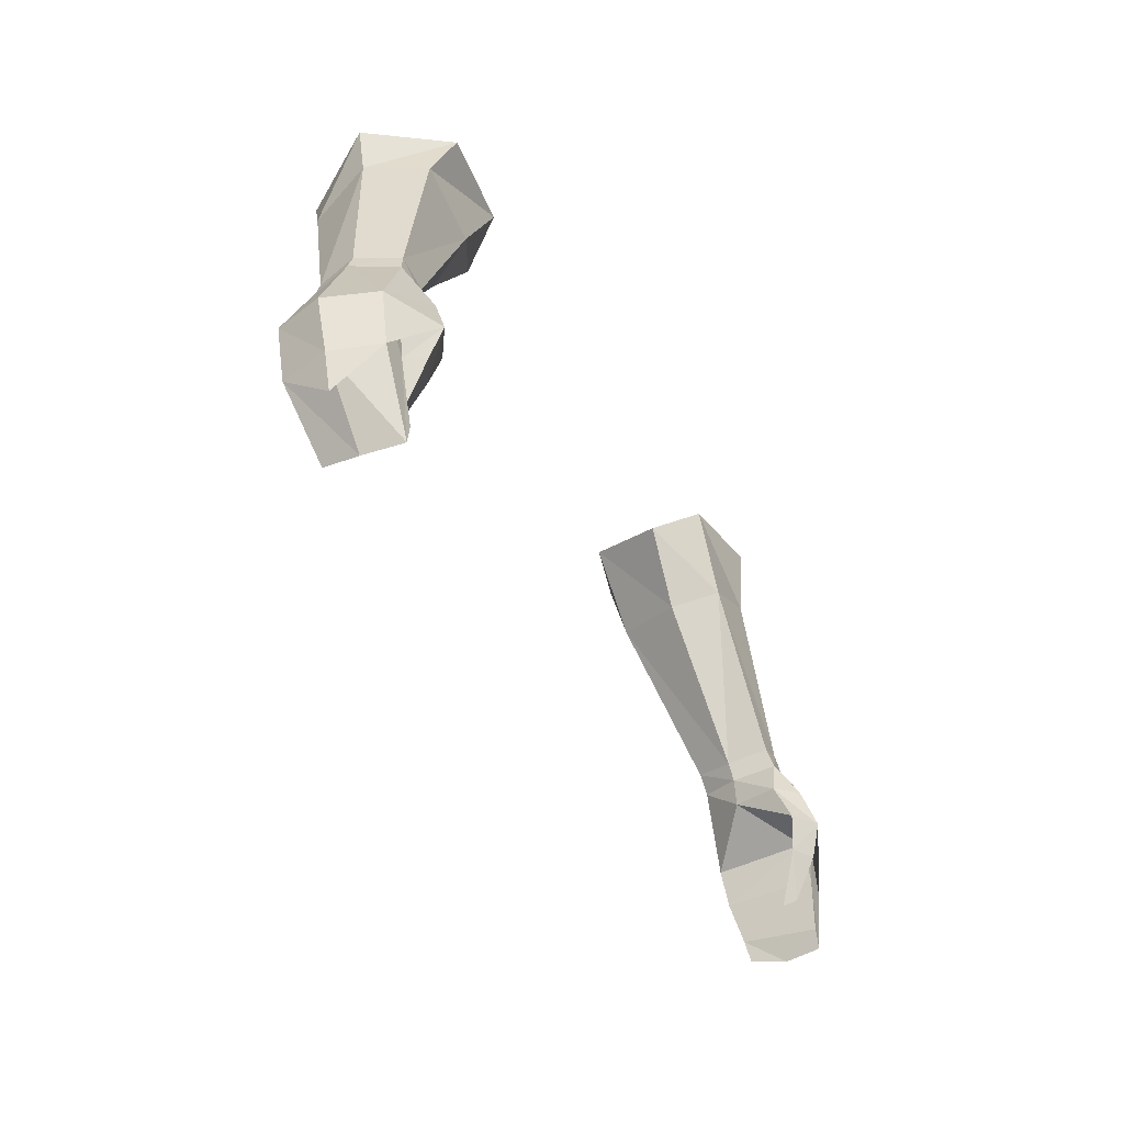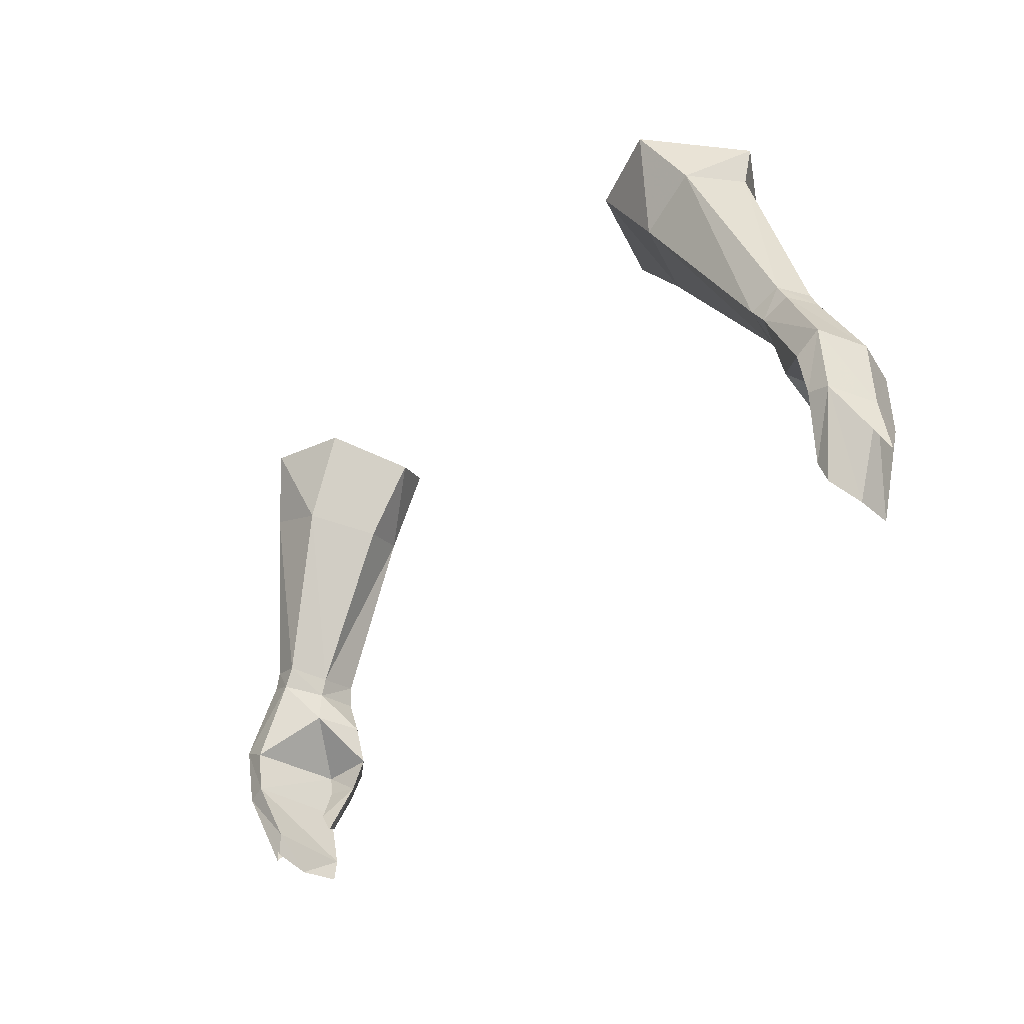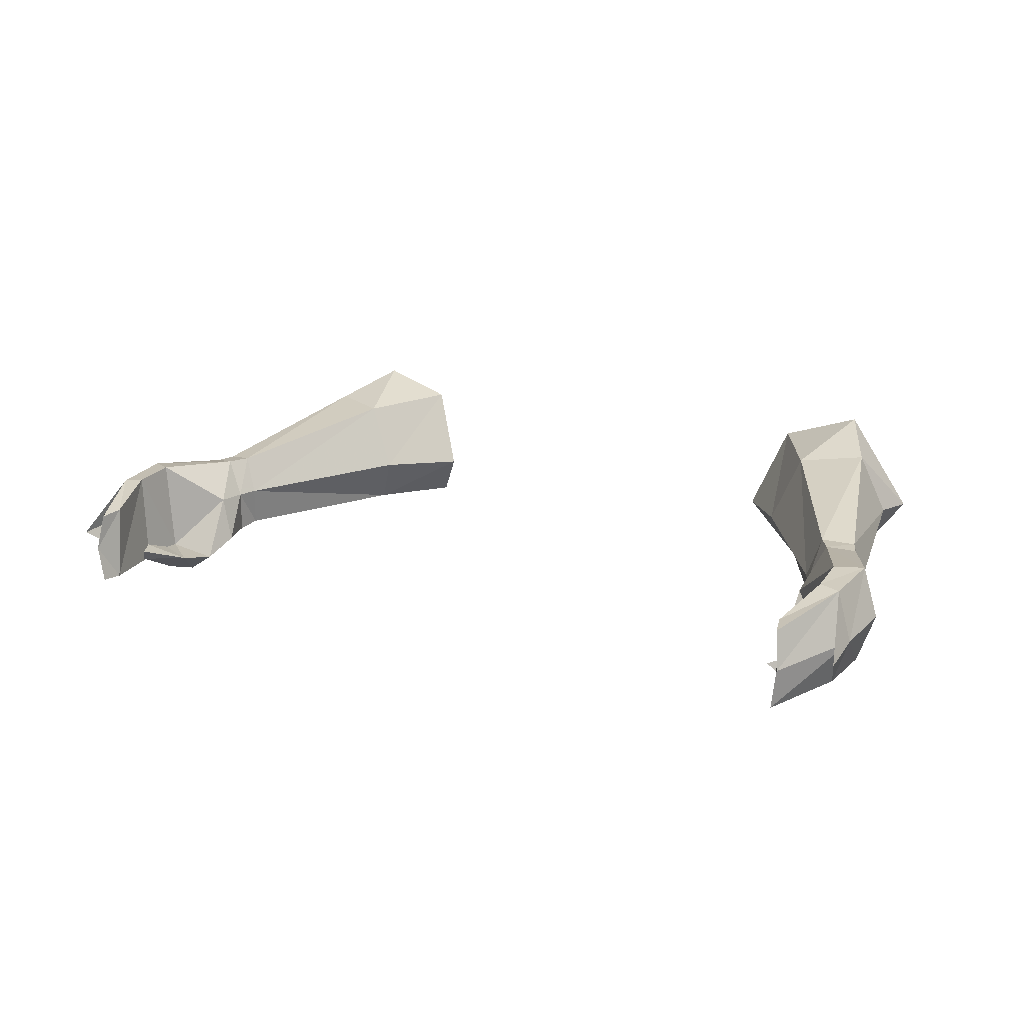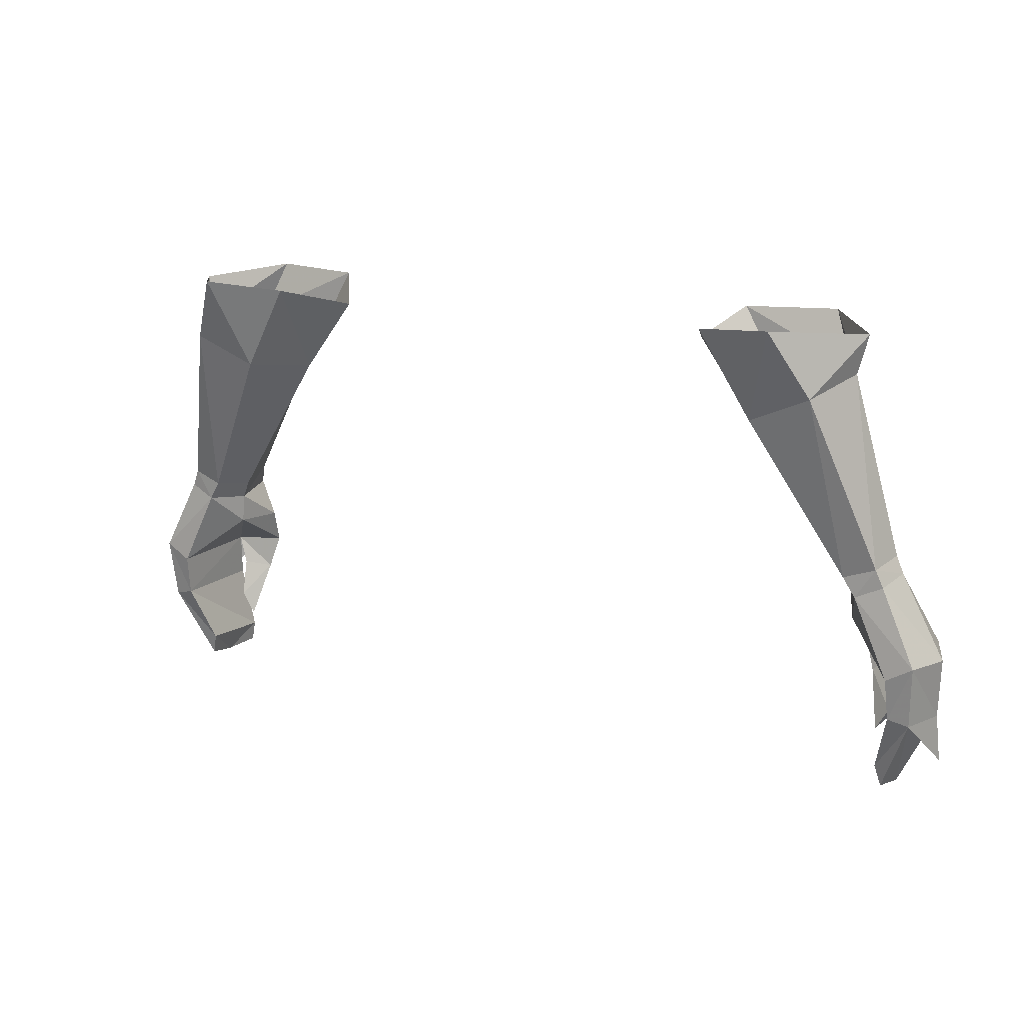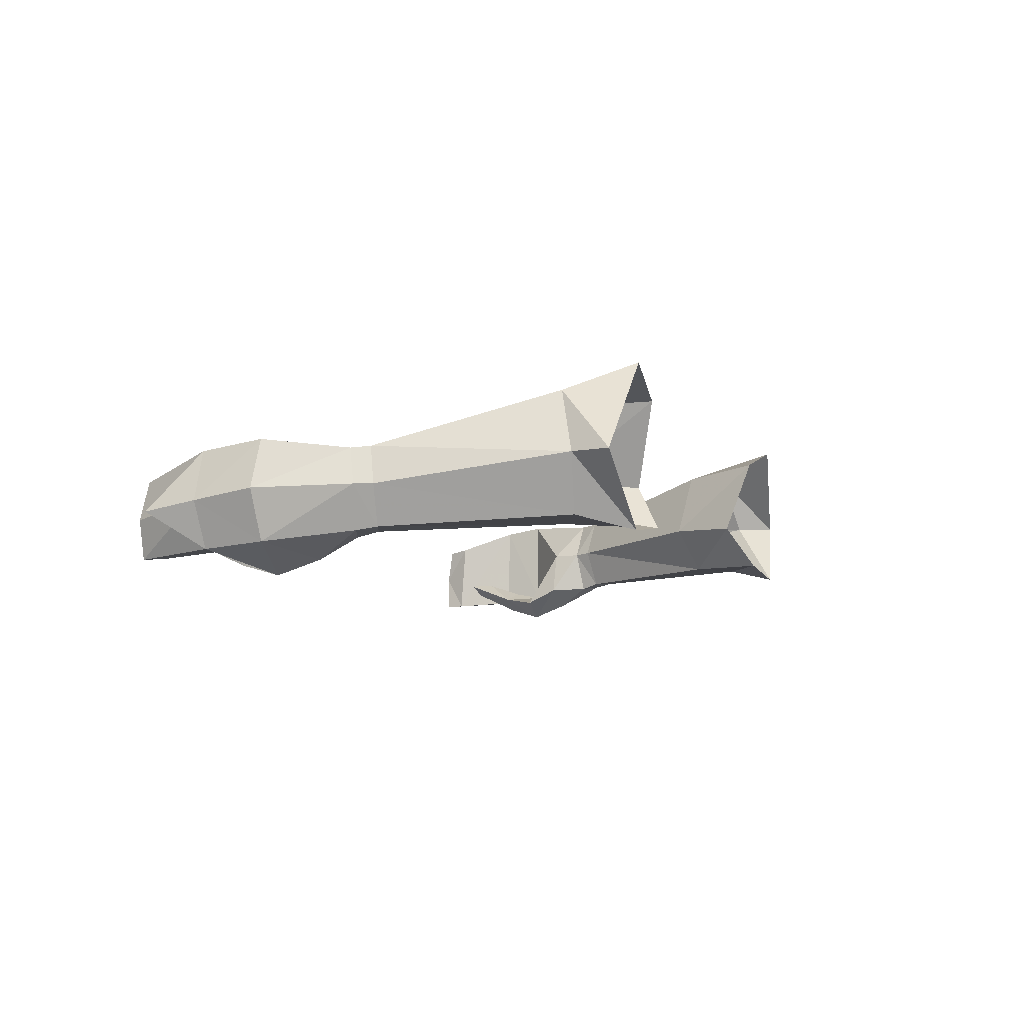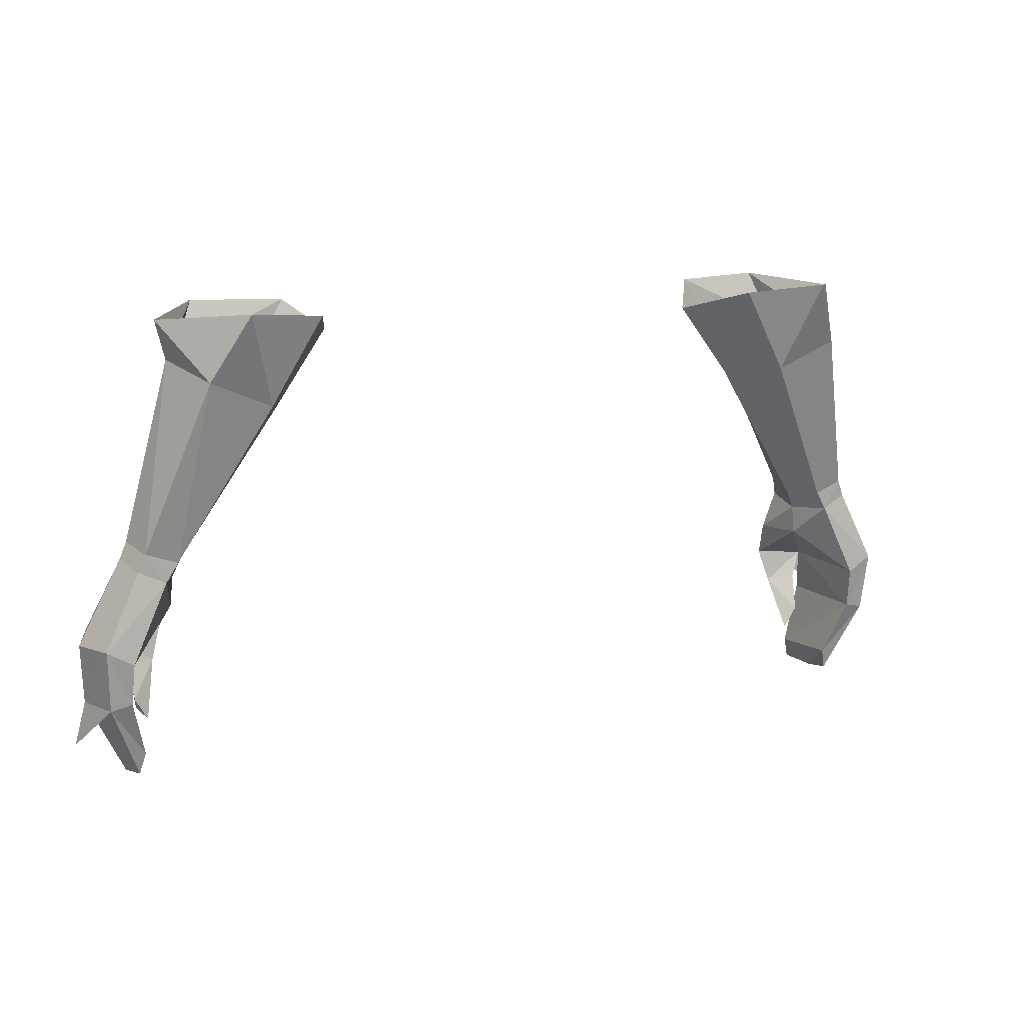
<metadata>
{"format":"obj","ext":"obj","renderer":"f3d","projection":"perspective","resolution":1024,"background":"white","views":[{"elev":-41.0,"azim":-62.8,"up":"+Z"},{"elev":-40.1,"azim":-130.0,"up":"+Z"},{"elev":14.7,"azim":-150.0,"up":"+Y"},{"elev":15.2,"azim":-150.9,"up":"+Z"},{"elev":-6.4,"azim":-71.1,"up":"+Y"},{"elev":12.3,"azim":153.6,"up":"+Z"}]}
</metadata>
<code>
g taoist_glove_male_38040
v -19.05 1.746 50.17
v -17.97 1.398 48.73
v -17.66 1.663 49.66
v -19.33 1.582 49.26
v -19.46 5.331 50
v -20.21 3.566 49.48
v -19.87 3.583 50.31
v -19.82 5.238 49.16
v -17.7 3.553 48.37
v -17.32 3.638 49.2
v -17.97 5.496 49.49
v -18.54 5.422 48.58
v -20.26 5.614 44.88
v -18.54 5.422 48.58
v -17.85 3.527 46.96
v -21.52 5.558 45.59
v -19.82 5.238 49.16
v -21.33 1.017 45.59
v -20.21 3.566 49.48
v -22.24 3.309 45.47
v -19.33 1.582 49.26
v -18.94 -0.308 45.25
v -18.57 0.3792 47.16
v -17.97 1.398 48.73
v -18.57 0.3792 47.16
v -17.32 1.302 46.9
v -17.97 1.398 48.73
v -17.7 3.553 48.37
v -17.7 3.553 48.37
v -17.32 1.302 46.9
v -19.97 1.015 45.03
v -18.94 -0.308 45.25
v -21.33 1.017 45.59
v -17.59 0.5476 45.22
v -17.59 0.5476 45.22
v -19.46 1.255 43.73
v -19.17 0.1763 43.56
v -18.08 0.8076 43.58
v -19.97 1.015 45.03
v -19.46 1.255 43.73
v -18.68 1.774 40.92
v -19.09 1.189 41.35
v -19.32 1.832 42
v -19.09 1.189 41.35
v -19.32 1.832 42
v -20.35 5.298 42.89
v -21.35 5.174 42.65
v -22 2.89 42.58
v -21.52 5.558 45.59
v -21.35 5.174 42.65
v -19.54 4.275 40.06
v -19.81 4.077 39.03
v -20.02 2.322 38.69
v -22 2.89 42.58
v -20.14 0.741 42.94
v -21.19 0.7725 42.76
v -19.76 0.5113 38.79
v -19.56 0.5388 39.77
v -19.56 0.5388 39.77
v -20.14 0.741 42.94
v -21.19 0.7725 42.76
v -20.02 2.322 38.69
v -19.81 4.077 39.03
v -19.76 0.5113 38.79
v -18.08 0.8076 43.58
v -18.68 1.774 40.92
v -16.87 7.827 58.11
v -13.93 7.566 56.83
v -13.59 2.155 57.29
v -12.55 4.342 56.35
v -17.97 4.873 58.88
v -16.77 2.222 58.64
v -19.82 5.238 49.16
v -15.29 9.166 61.24
v -11.55 8.031 60.89
v -10 4.146 59.81
v -11.38 2.051 61.07
v -15.76 1.534 61.2
v -18.49 4.867 60.73
v -22.11 2.455 40.19
v 17.84 1.398 48.73
v 18.92 1.746 50.17
v 17.54 1.663 49.66
v 19.2 1.582 49.26
v 20.08 3.566 49.48
v 19.34 5.331 50
v 19.74 3.583 50.31
v 19.69 5.238 49.16
v 17.58 3.553 48.37
v 17.2 3.638 49.2
v 17.84 5.496 49.49
v 18.41 5.422 48.58
v 18.41 5.422 48.58
v 20.13 5.614 44.88
v 17.72 3.527 46.96
v 21.39 5.558 45.59
v 19.69 5.238 49.16
v 20.08 3.566 49.48
v 21.2 1.017 45.59
v 22.11 3.309 45.47
v 19.2 1.582 49.26
v 18.44 0.3792 47.16
v 18.81 -0.308 45.25
v 17.84 1.398 48.73
v 17.19 1.302 46.9
v 18.44 0.3792 47.16
v 17.84 1.398 48.73
v 17.58 3.553 48.37
v 17.58 3.553 48.37
v 17.19 1.302 46.9
v 18.81 -0.308 45.25
v 19.84 1.015 45.03
v 21.2 1.017 45.59
v 17.46 0.5477 45.22
v 17.46 0.5477 45.22
v 19.33 1.255 43.73
v 19.04 0.1763 43.56
v 19.84 1.015 45.03
v 17.95 0.8077 43.58
v 19.33 1.255 43.73
v 18.97 1.189 41.35
v 18.55 1.774 40.92
v 19.19 1.832 42
v 18.97 1.189 41.35
v 19.19 1.832 42
v 20.23 5.298 42.89
v 21.22 5.174 42.65
v 21.88 2.89 42.58
v 21.39 5.558 45.59
v 21.22 5.174 42.65
v 19.41 4.275 40.06
v 19.69 4.077 39.03
v 19.89 2.322 38.69
v 21.88 2.89 42.58
v 20.01 0.741 42.94
v 21.06 0.7725 42.76
v 19.63 0.5114 38.79
v 19.43 0.5388 39.77
v 19.43 0.5388 39.77
v 20.01 0.741 42.94
v 21.06 0.7725 42.76
v 19.89 2.322 38.69
v 19.69 4.077 39.03
v 19.63 0.5114 38.79
v 17.95 0.8077 43.58
v 18.55 1.774 40.92
v 16.77 7.881 58.12
v 13.77 7.615 56.83
v 13.43 2.106 57.28
v 12.37 4.332 56.35
v 17.89 4.874 58.89
v 16.67 2.175 58.64
v 19.69 5.238 49.16
v 11.42 8.031 60.89
v 15.16 9.166 61.24
v 11.25 2.051 61.07
v 9.874 4.146 59.81
v 15.63 1.534 61.2
v 18.36 4.867 60.73
v 22.32 2.507 40.38
f 1 2 3
f 2 1 4
f 5 6 7
f 6 5 8
f 9 3 2
f 3 9 10
f 1 6 4
f 6 1 7
f 11 9 12
f 9 11 10
f 5 12 8
f 12 5 11
f 13 14 15
f 16 14 13
f 14 16 17
f 18 19 20
f 19 18 21
f 22 23 18
f 23 24 21
f 25 26 27
f 26 28 27
f 15 29 30
f 31 32 33
f 30 34 15
f 26 32 35
f 32 26 25
f 32 36 37
f 36 32 31
f 38 39 34
f 39 38 40
f 41 42 43
f 36 44 37
f 44 36 45
f 43 38 41
f 38 43 40
f 46 16 13
f 16 46 47
f 48 20 49
f 49 50 48
f 51 47 46
f 47 51 52
f 47 53 54
f 53 47 52
f 15 39 13
f 33 55 31
f 55 33 56
f 55 57 58
f 57 55 56
f 57 54 53
f 54 57 56
f 46 59 51
f 59 46 60
f 48 18 20
f 18 48 61
f 39 46 13
f 46 39 60
f 34 39 15
f 51 62 63
f 62 51 59
f 29 15 14
f 59 64 62
f 44 65 37
f 65 44 66
f 32 65 35
f 65 32 37
f 18 23 21
f 11 67 68
f 67 11 5
f 10 69 3
f 69 10 70
f 10 68 70
f 68 10 11
f 5 71 67
f 71 5 7
f 1 69 72
f 69 1 3
f 72 71 7
f 73 20 19
f 20 73 49
f 1 72 7
f 74 75 68
f 68 67 74
f 76 77 69
f 69 70 76
f 75 76 70
f 70 68 75
f 77 78 72
f 72 69 77
f 79 74 67
f 67 71 79
f 78 79 71
f 71 72 78
f 22 18 61
f 48 50 80
f 48 61 80
f 81 82 83
f 82 81 84
f 85 86 87
f 86 85 88
f 83 89 81
f 89 83 90
f 85 82 84
f 82 85 87
f 89 91 92
f 91 89 90
f 92 86 88
f 86 92 91
f 93 94 95
f 93 96 94
f 96 93 97
f 98 99 100
f 99 98 101
f 102 103 99
f 104 102 101
f 105 106 107
f 108 105 107
f 109 95 110
f 111 112 113
f 114 110 95
f 111 105 115
f 105 111 106
f 116 111 117
f 111 116 112
f 118 119 114
f 119 118 120
f 121 122 123
f 124 116 117
f 116 124 125
f 119 123 122
f 123 119 120
f 96 126 94
f 126 96 127
f 100 128 129
f 130 129 128
f 127 131 126
f 131 127 132
f 133 127 134
f 127 133 132
f 118 95 94
f 135 113 112
f 113 135 136
f 137 135 138
f 135 137 136
f 134 137 133
f 137 134 136
f 139 126 131
f 126 139 140
f 99 128 100
f 128 99 141
f 126 118 94
f 118 126 140
f 118 114 95
f 142 131 143
f 131 142 139
f 95 109 93
f 144 139 142
f 145 124 117
f 124 145 146
f 145 111 115
f 111 145 117
f 102 99 101
f 147 91 148
f 91 147 86
f 149 90 83
f 90 149 150
f 148 90 150
f 90 148 91
f 151 86 147
f 86 151 87
f 149 82 152
f 82 149 83
f 151 152 87
f 100 153 98
f 153 100 129
f 152 82 87
f 154 155 148
f 147 148 155
f 156 157 149
f 150 149 157
f 157 154 150
f 148 150 154
f 158 156 152
f 149 152 156
f 155 159 147
f 151 147 159
f 159 158 151
f 152 151 158
f 99 103 141
f 130 128 160
f 141 128 160

</code>
